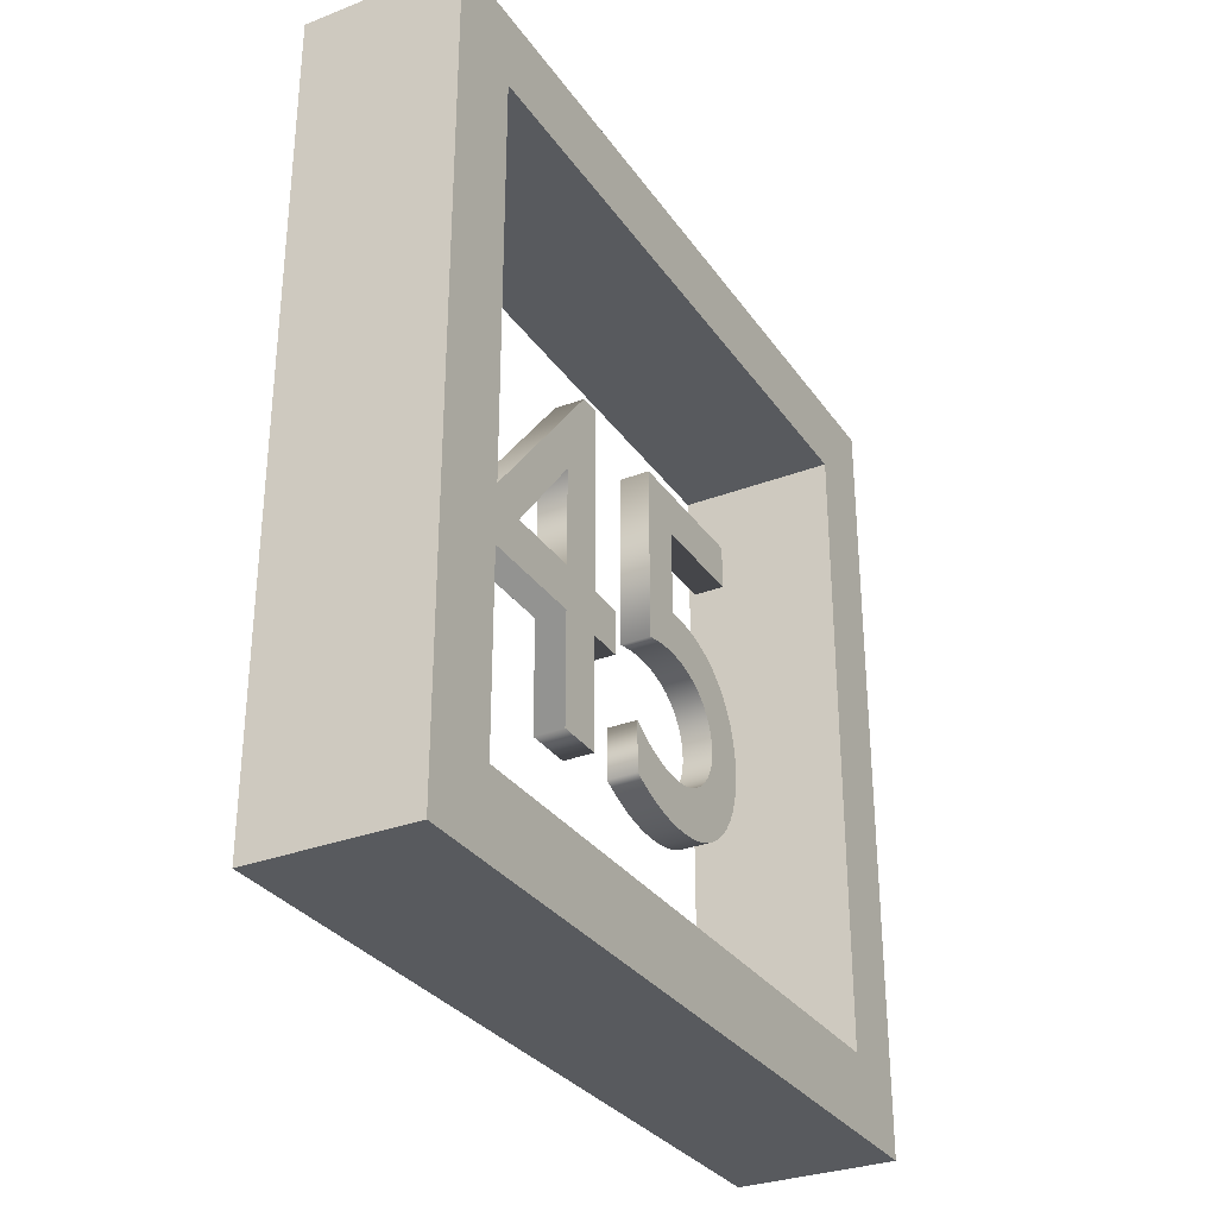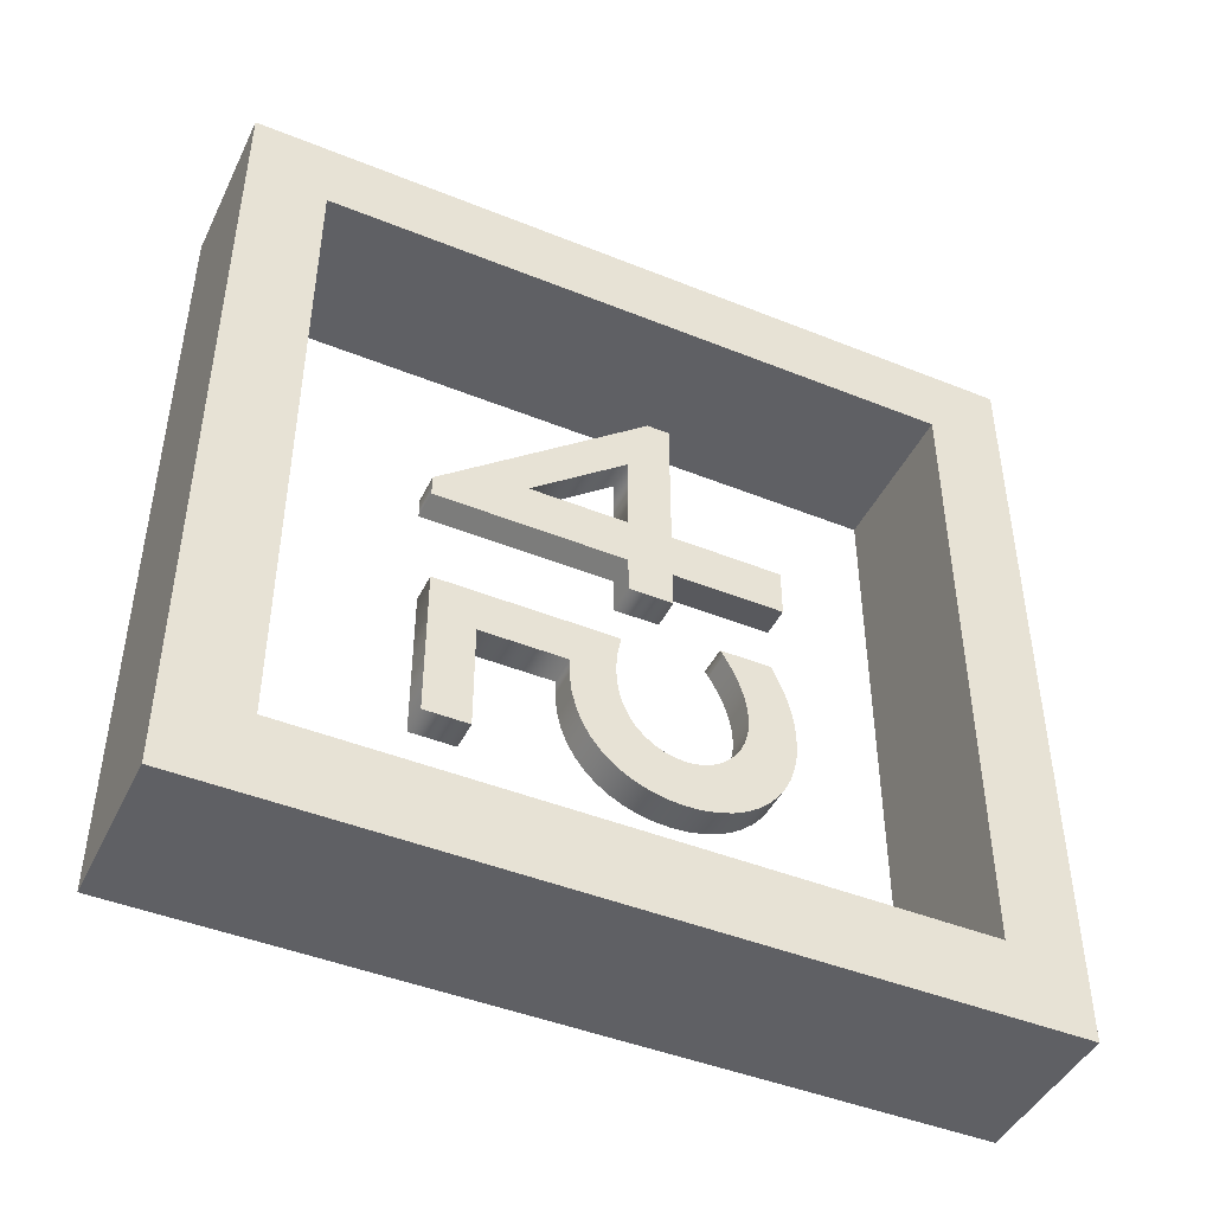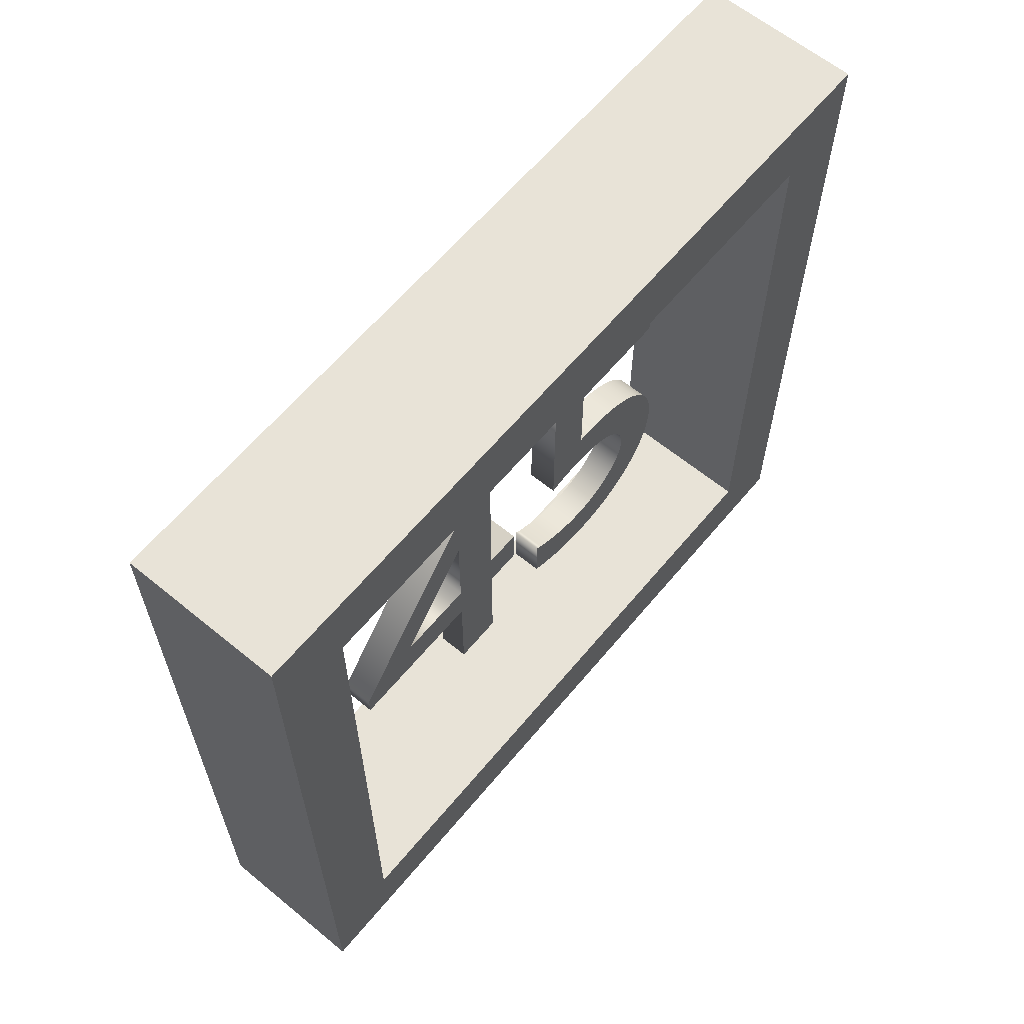
<metadata>
{"format":"obj","ext":"obj","renderer":"f3d","projection":"perspective","resolution":1024,"background":"white","views":[{"elev":-31.1,"azim":28.7,"up":"+Y"},{"elev":-45.1,"azim":-115.0,"up":"+Z"},{"elev":62.4,"azim":39.7,"up":"+Y"}]}
</metadata>
<code>
o Cube
v 0.02 0.1 -0.1
v 0.02 -0.1 -0.1
v 0.02 0.1 0.1
v 0.02 -0.1 0.1
v -0.02 0.1 -0.1
v -0.02 -0.1 -0.1
v -0.02 0.1 0.1
v -0.02 -0.1 0.1
v -0.02 -0.08056 0.08056
v 0.02 -0.08056 0.08056
v -0.02 0.08056 0.08056
v 0.02 0.08056 0.08056
v -0.02 0.08056 -0.08056
v 0.02 0.08056 -0.08056
v -0.02 -0.08056 -0.08056
v 0.02 -0.08056 -0.08056
f 5 3 1
f 3 8 4
f 8 9 6
f 2 8 6
f 2 16 4
f 5 2 6
f 16 13 15
f 13 7 5
f 10 15 9
f 9 12 10
f 12 1 3
f 11 14 12
f 5 7 3
f 3 7 8
f 8 7 11
f 9 15 6
f 8 11 9
f 2 4 8
f 2 1 14
f 16 10 4
f 2 14 16
f 5 1 2
f 16 14 13
f 5 6 15
f 13 11 7
f 5 15 13
f 10 16 15
f 9 11 12
f 3 4 10
f 12 14 1
f 3 10 12
f 11 13 14
o Text
v 0.003795 0.03201 -0.02391
v 0.003795 0.01037 -0.02391
v 0.003795 0.01039 -0.02862
v 0.003795 0.009871 -0.033
v 0.003795 0.008866 -0.03703
v 0.003795 0.007403 -0.0407
v 0.003795 0.005517 -0.044
v 0.003795 0.003242 -0.0469
v 0.003795 0.000611 -0.0494
v 0.003795 -0.002343 -0.05148
v 0.003795 -0.005584 -0.05312
v 0.003795 -0.00908 -0.05432
v 0.003795 -0.0128 -0.05504
v 0.003795 -0.0167 -0.05529
v 0.003795 -0.02059 -0.05504
v 0.003795 -0.02428 -0.05433
v 0.003795 -0.02773 -0.05317
v 0.003795 -0.03094 -0.0516
v 0.003795 -0.03385 -0.04963
v 0.003795 -0.03647 -0.0473
v 0.003795 -0.03875 -0.04463
v 0.003795 -0.04067 -0.04164
v 0.003795 -0.04221 -0.03837
v 0.003795 -0.04334 -0.03483
v 0.003795 -0.04404 -0.03106
v 0.003795 -0.04428 -0.02707
v 0.003795 -0.04425 -0.02524
v 0.003795 -0.04415 -0.02345
v 0.003795 -0.04398 -0.02171
v 0.003795 -0.04374 -0.02
v 0.003795 -0.04343 -0.01831
v 0.003795 -0.04305 -0.01664
v 0.003795 -0.04258 -0.01496
v 0.003795 -0.04203 -0.01327
v 0.003795 -0.0414 -0.01156
v 0.003795 -0.04068 -0.009819
v 0.003795 -0.03987 -0.008035
v 0.003795 -0.03897 -0.006199
v 0.003795 -0.02619 -0.006199
v 0.003795 -0.02719 -0.007751
v 0.003795 -0.02811 -0.009309
v 0.003795 -0.02894 -0.01087
v 0.003795 -0.02968 -0.01244
v 0.003795 -0.03034 -0.01401
v 0.003795 -0.03092 -0.01558
v 0.003795 -0.0314 -0.01715
v 0.003795 -0.0318 -0.01873
v 0.003795 -0.03211 -0.02031
v 0.003795 -0.03234 -0.02189
v 0.003795 -0.03247 -0.02347
v 0.003795 -0.03251 -0.02505
v 0.003795 -0.03237 -0.02745
v 0.003795 -0.03195 -0.02975
v 0.003795 -0.03127 -0.03195
v 0.003795 -0.03036 -0.034
v 0.003795 -0.02924 -0.0359
v 0.003795 -0.02791 -0.03762
v 0.003795 -0.02641 -0.03914
v 0.003795 -0.02475 -0.04043
v 0.003795 -0.02296 -0.04147
v 0.003795 -0.02105 -0.04224
v 0.003795 -0.01904 -0.04272
v 0.003795 -0.01695 -0.04289
v 0.003795 -0.01426 -0.04265
v 0.003795 -0.01169 -0.04197
v 0.003795 -0.009297 -0.04083
v 0.003795 -0.007113 -0.03927
v 0.003795 -0.005177 -0.03728
v 0.003795 -0.003527 -0.03489
v 0.003795 -0.002201 -0.0321
v 0.003795 -0.001237 -0.02892
v 0.003795 -0.000674 -0.02538
v 0.003795 -0.00055 -0.02148
v 0.003795 -0.000903 -0.01723
v 0.003795 -0.001771 -0.01265
v 0.003795 0.04314 -0.01265
v 0.003795 0.04314 -0.05098
v 0.003795 0.03201 -0.05098
v 0.003795 -0.003669 0.003795
v 0.003795 -0.0148 0.003795
v 0.003795 -0.0148 0.01303
v 0.003795 -0.04314 0.01303
v 0.003795 -0.04314 0.02543
v 0.003795 -0.0148 0.02543
v 0.003795 -0.0148 0.06199
v 0.003795 -0.009109 0.06199
v 0.003795 0.04428 0.01834
v 0.003795 0.04428 0.01303
v 0.003795 -0.003669 0.01303
v 0.003795 -0.003669 0.02543
v 0.003795 0.02087 0.02543
v 0.003795 0.02087 0.02568
v 0.003795 -0.003669 0.04542
v -0.003795 0.03201 -0.02391
v -0.003795 0.01037 -0.02391
v -0.003795 0.01039 -0.02862
v -0.003795 0.009871 -0.033
v -0.003795 0.008866 -0.03703
v -0.003795 0.007403 -0.0407
v -0.003795 0.005517 -0.044
v -0.003795 0.003242 -0.0469
v -0.003795 0.000611 -0.0494
v -0.003795 -0.002343 -0.05148
v -0.003795 -0.005584 -0.05312
v -0.003795 -0.00908 -0.05432
v -0.003795 -0.0128 -0.05504
v -0.003795 -0.0167 -0.05529
v -0.003795 -0.02059 -0.05504
v -0.003795 -0.02428 -0.05433
v -0.003795 -0.02773 -0.05317
v -0.003795 -0.03094 -0.0516
v -0.003795 -0.03385 -0.04963
v -0.003795 -0.03647 -0.0473
v -0.003795 -0.03875 -0.04463
v -0.003795 -0.04067 -0.04164
v -0.003795 -0.04221 -0.03837
v -0.003795 -0.04334 -0.03483
v -0.003795 -0.04404 -0.03106
v -0.003795 -0.04428 -0.02707
v -0.003795 -0.04425 -0.02524
v -0.003795 -0.04415 -0.02345
v -0.003795 -0.04398 -0.02171
v -0.003795 -0.04374 -0.02
v -0.003795 -0.04343 -0.01831
v -0.003795 -0.04305 -0.01664
v -0.003795 -0.04258 -0.01496
v -0.003795 -0.04203 -0.01327
v -0.003795 -0.0414 -0.01156
v -0.003795 -0.04068 -0.009819
v -0.003795 -0.03987 -0.008035
v -0.003795 -0.03897 -0.006199
v -0.003795 -0.02619 -0.006199
v -0.003795 -0.02719 -0.007751
v -0.003795 -0.02811 -0.009309
v -0.003795 -0.02894 -0.01087
v -0.003795 -0.02968 -0.01244
v -0.003795 -0.03034 -0.01401
v -0.003795 -0.03092 -0.01558
v -0.003795 -0.0314 -0.01715
v -0.003795 -0.0318 -0.01873
v -0.003795 -0.03211 -0.02031
v -0.003795 -0.03234 -0.02189
v -0.003795 -0.03247 -0.02347
v -0.003795 -0.03251 -0.02505
v -0.003795 -0.03237 -0.02745
v -0.003795 -0.03195 -0.02975
v -0.003795 -0.03127 -0.03195
v -0.003795 -0.03036 -0.034
v -0.003795 -0.02924 -0.0359
v -0.003795 -0.02791 -0.03762
v -0.003795 -0.02641 -0.03914
v -0.003795 -0.02475 -0.04043
v -0.003795 -0.02296 -0.04147
v -0.003795 -0.02105 -0.04224
v -0.003795 -0.01904 -0.04272
v -0.003795 -0.01695 -0.04289
v -0.003795 -0.01426 -0.04265
v -0.003795 -0.01169 -0.04197
v -0.003795 -0.009297 -0.04083
v -0.003795 -0.007113 -0.03927
v -0.003795 -0.005177 -0.03728
v -0.003795 -0.003527 -0.03489
v -0.003795 -0.002201 -0.0321
v -0.003795 -0.001237 -0.02892
v -0.003795 -0.000674 -0.02538
v -0.003795 -0.00055 -0.02148
v -0.003795 -0.000903 -0.01723
v -0.003795 -0.001771 -0.01265
v -0.003795 0.04314 -0.01265
v -0.003795 0.04314 -0.05098
v -0.003795 0.03201 -0.05098
v -0.003795 -0.003669 0.003795
v -0.003795 -0.0148 0.003795
v -0.003795 -0.0148 0.01303
v -0.003795 -0.04314 0.01303
v -0.003795 -0.04314 0.02543
v -0.003795 -0.0148 0.02543
v -0.003795 -0.0148 0.06199
v -0.003795 -0.009109 0.06199
v -0.003795 0.04428 0.01834
v -0.003795 0.04428 0.01303
v -0.003795 -0.003669 0.01303
v -0.003795 -0.003669 0.02543
v -0.003795 0.02087 0.02543
v -0.003795 0.02087 0.02568
v -0.003795 -0.003669 0.04542
v -0.003795 -0.003669 0.003795
v 0.003795 -0.003669 0.003795
v -0.003795 -0.0148 0.003795
v 0.003795 -0.0148 0.003795
v -0.003795 -0.0148 0.01303
v 0.003795 -0.0148 0.01303
v -0.003795 -0.04314 0.01303
v 0.003795 -0.04314 0.01303
v -0.003795 -0.04314 0.02543
v 0.003795 -0.04314 0.02543
v -0.003795 -0.0148 0.02543
v 0.003795 -0.0148 0.02543
v -0.003795 -0.0148 0.06199
v 0.003795 -0.0148 0.06199
v -0.003795 -0.009109 0.06199
v 0.003795 -0.009109 0.06199
v -0.003795 0.04428 0.01834
v 0.003795 0.04428 0.01834
v -0.003795 0.04428 0.01303
v 0.003795 0.04428 0.01303
v -0.003795 -0.003669 0.01303
v 0.003795 -0.003669 0.01303
v -0.003795 -0.003669 0.02543
v 0.003795 -0.003669 0.02543
v -0.003795 0.02087 0.02543
v 0.003795 0.02087 0.02543
v -0.003795 0.02087 0.02568
v 0.003795 0.02087 0.02568
v -0.003795 -0.003669 0.04542
v 0.003795 -0.003669 0.04542
v -0.003795 0.03201 -0.02391
v 0.003795 0.03201 -0.02391
v -0.003795 0.01037 -0.02391
v 0.003795 0.01037 -0.02391
v -0.003795 0.01039 -0.02862
v 0.003795 0.01039 -0.02862
v -0.003795 0.009871 -0.033
v 0.003795 0.009871 -0.033
v -0.003795 0.008866 -0.03703
v 0.003795 0.008866 -0.03703
v -0.003795 0.007403 -0.0407
v 0.003795 0.007403 -0.0407
v -0.003795 0.005517 -0.044
v 0.003795 0.005517 -0.044
v -0.003795 0.003242 -0.0469
v 0.003795 0.003242 -0.0469
v -0.003795 0.000611 -0.0494
v 0.003795 0.000611 -0.0494
v -0.003795 -0.002343 -0.05148
v 0.003795 -0.002343 -0.05148
v -0.003795 -0.005584 -0.05312
v 0.003795 -0.005584 -0.05312
v -0.003795 -0.00908 -0.05432
v 0.003795 -0.00908 -0.05432
v -0.003795 -0.0128 -0.05504
v 0.003795 -0.0128 -0.05504
v -0.003795 -0.0167 -0.05529
v 0.003795 -0.0167 -0.05529
v -0.003795 -0.02059 -0.05504
v 0.003795 -0.02059 -0.05504
v -0.003795 -0.02428 -0.05433
v 0.003795 -0.02428 -0.05433
v -0.003795 -0.02773 -0.05317
v 0.003795 -0.02773 -0.05317
v -0.003795 -0.03094 -0.0516
v 0.003795 -0.03094 -0.0516
v -0.003795 -0.03385 -0.04963
v 0.003795 -0.03385 -0.04963
v -0.003795 -0.03647 -0.0473
v 0.003795 -0.03647 -0.0473
v -0.003795 -0.03875 -0.04463
v 0.003795 -0.03875 -0.04463
v -0.003795 -0.04067 -0.04164
v 0.003795 -0.04067 -0.04164
v -0.003795 -0.04221 -0.03837
v 0.003795 -0.04221 -0.03837
v -0.003795 -0.04334 -0.03483
v 0.003795 -0.04334 -0.03483
v -0.003795 -0.04404 -0.03106
v 0.003795 -0.04404 -0.03106
v -0.003795 -0.04428 -0.02707
v 0.003795 -0.04428 -0.02707
v -0.003795 -0.04425 -0.02524
v 0.003795 -0.04425 -0.02524
v -0.003795 -0.04415 -0.02345
v 0.003795 -0.04415 -0.02345
v -0.003795 -0.04398 -0.02171
v 0.003795 -0.04398 -0.02171
v -0.003795 -0.04374 -0.02
v 0.003795 -0.04374 -0.02
v -0.003795 -0.04343 -0.01831
v 0.003795 -0.04343 -0.01831
v -0.003795 -0.04305 -0.01664
v 0.003795 -0.04305 -0.01664
v -0.003795 -0.04258 -0.01496
v 0.003795 -0.04258 -0.01496
v -0.003795 -0.04203 -0.01327
v 0.003795 -0.04203 -0.01327
v -0.003795 -0.0414 -0.01156
v 0.003795 -0.0414 -0.01156
v -0.003795 -0.04068 -0.009819
v 0.003795 -0.04068 -0.009819
v -0.003795 -0.03987 -0.008035
v 0.003795 -0.03987 -0.008035
v -0.003795 -0.03897 -0.006199
v 0.003795 -0.03897 -0.006199
v -0.003795 -0.02619 -0.006199
v 0.003795 -0.02619 -0.006199
v -0.003795 -0.02719 -0.007751
v 0.003795 -0.02719 -0.007751
v -0.003795 -0.02811 -0.009309
v 0.003795 -0.02811 -0.009309
v -0.003795 -0.02894 -0.01087
v 0.003795 -0.02894 -0.01087
v -0.003795 -0.02968 -0.01244
v 0.003795 -0.02968 -0.01244
v -0.003795 -0.03034 -0.01401
v 0.003795 -0.03034 -0.01401
v -0.003795 -0.03092 -0.01558
v 0.003795 -0.03092 -0.01558
v -0.003795 -0.0314 -0.01715
v 0.003795 -0.0314 -0.01715
v -0.003795 -0.0318 -0.01873
v 0.003795 -0.0318 -0.01873
v -0.003795 -0.03211 -0.02031
v 0.003795 -0.03211 -0.02031
v -0.003795 -0.03234 -0.02189
v 0.003795 -0.03234 -0.02189
v -0.003795 -0.03247 -0.02347
v 0.003795 -0.03247 -0.02347
v -0.003795 -0.03251 -0.02505
v 0.003795 -0.03251 -0.02505
v -0.003795 -0.03237 -0.02745
v 0.003795 -0.03237 -0.02745
v -0.003795 -0.03195 -0.02975
v 0.003795 -0.03195 -0.02975
v -0.003795 -0.03127 -0.03195
v 0.003795 -0.03127 -0.03195
v -0.003795 -0.03036 -0.034
v 0.003795 -0.03036 -0.034
v -0.003795 -0.02924 -0.0359
v 0.003795 -0.02924 -0.0359
v -0.003795 -0.02791 -0.03762
v 0.003795 -0.02791 -0.03762
v -0.003795 -0.02641 -0.03914
v 0.003795 -0.02641 -0.03914
v -0.003795 -0.02475 -0.04043
v 0.003795 -0.02475 -0.04043
v -0.003795 -0.02296 -0.04147
v 0.003795 -0.02296 -0.04147
v -0.003795 -0.02105 -0.04224
v 0.003795 -0.02105 -0.04224
v -0.003795 -0.01904 -0.04272
v 0.003795 -0.01904 -0.04272
v -0.003795 -0.01695 -0.04289
v 0.003795 -0.01695 -0.04289
v -0.003795 -0.01426 -0.04265
v 0.003795 -0.01426 -0.04265
v -0.003795 -0.01169 -0.04197
v 0.003795 -0.01169 -0.04197
v -0.003795 -0.009297 -0.04083
v 0.003795 -0.009297 -0.04083
v -0.003795 -0.007113 -0.03927
v 0.003795 -0.007113 -0.03927
v -0.003795 -0.005177 -0.03728
v 0.003795 -0.005177 -0.03728
v -0.003795 -0.003527 -0.03489
v 0.003795 -0.003527 -0.03489
v -0.003795 -0.002201 -0.0321
v 0.003795 -0.002201 -0.0321
v -0.003795 -0.001237 -0.02892
v 0.003795 -0.001237 -0.02892
v -0.003795 -0.000674 -0.02538
v 0.003795 -0.000674 -0.02538
v -0.003795 -0.00055 -0.02148
v 0.003795 -0.00055 -0.02148
v -0.003795 -0.000903 -0.01723
v 0.003795 -0.000903 -0.01723
v -0.003795 -0.001771 -0.01265
v 0.003795 -0.001771 -0.01265
v -0.003795 0.04314 -0.01265
v 0.003795 0.04314 -0.01265
v -0.003795 0.04314 -0.05098
v 0.003795 0.04314 -0.05098
v -0.003795 0.03201 -0.05098
v 0.003795 0.03201 -0.05098
f 91 17 92
f 17 93 92
f 17 94 93
f 91 18 17
f 18 20 19
f 91 20 18
f 91 21 20
f 91 22 21
f 91 23 22
f 91 90 23
f 90 24 23
f 90 89 24
f 89 25 24
f 89 88 25
f 88 26 25
f 87 26 88
f 86 26 87
f 85 26 86
f 85 27 26
f 84 27 85
f 83 27 84
f 83 28 27
f 82 28 83
f 82 29 28
f 81 29 82
f 80 29 81
f 80 30 29
f 79 30 80
f 79 31 30
f 78 31 79
f 77 31 78
f 77 32 31
f 76 32 77
f 75 32 76
f 75 33 32
f 74 33 75
f 54 56 55
f 73 33 74
f 54 57 56
f 73 34 33
f 72 34 73
f 54 58 57
f 54 59 58
f 71 34 72
f 54 60 59
f 54 61 60
f 70 34 71
f 54 62 61
f 70 35 34
f 69 35 70
f 54 63 62
f 54 64 63
f 68 35 69
f 54 65 64
f 54 66 65
f 67 35 68
f 54 67 66
f 54 35 67
f 54 36 35
f 54 37 36
f 54 38 37
f 53 38 54
f 52 38 53
f 52 39 38
f 51 39 52
f 50 39 51
f 49 39 50
f 49 40 39
f 48 40 49
f 47 40 48
f 47 41 40
f 46 41 47
f 45 41 46
f 44 41 45
f 44 42 41
f 43 42 44
f 102 104 103
f 102 108 104
f 108 107 104
f 107 105 104
f 102 109 108
f 106 105 107
f 102 106 109
f 102 105 106
f 102 95 105
f 102 96 95
f 101 96 102
f 100 96 101
f 99 97 100
f 97 96 100
f 99 98 97
f 110 184 185
f 186 110 185
f 187 110 186
f 111 184 110
f 113 111 112
f 113 184 111
f 114 184 113
f 115 184 114
f 116 184 115
f 183 184 116
f 117 183 116
f 182 183 117
f 118 182 117
f 181 182 118
f 119 181 118
f 119 180 181
f 119 179 180
f 119 178 179
f 120 178 119
f 120 177 178
f 120 176 177
f 121 176 120
f 121 175 176
f 122 175 121
f 122 174 175
f 122 173 174
f 123 173 122
f 123 172 173
f 124 172 123
f 124 171 172
f 124 170 171
f 125 170 124
f 125 169 170
f 125 168 169
f 126 168 125
f 126 167 168
f 149 147 148
f 126 166 167
f 150 147 149
f 127 166 126
f 127 165 166
f 151 147 150
f 152 147 151
f 127 164 165
f 153 147 152
f 154 147 153
f 127 163 164
f 155 147 154
f 128 163 127
f 128 162 163
f 156 147 155
f 157 147 156
f 128 161 162
f 158 147 157
f 159 147 158
f 128 160 161
f 160 147 159
f 128 147 160
f 129 147 128
f 130 147 129
f 131 147 130
f 131 146 147
f 131 145 146
f 132 145 131
f 132 144 145
f 132 143 144
f 132 142 143
f 133 142 132
f 133 141 142
f 133 140 141
f 134 140 133
f 134 139 140
f 134 138 139
f 134 137 138
f 135 137 134
f 135 136 137
f 197 195 196
f 201 195 197
f 200 201 197
f 198 200 197
f 202 195 201
f 198 199 200
f 199 195 202
f 198 195 199
f 188 195 198
f 189 195 188
f 189 194 195
f 189 193 194
f 190 192 193
f 189 190 193
f 191 192 190
f 206 203 204
f 208 205 206
f 210 207 208
f 212 209 210
f 214 211 212
f 216 213 214
f 218 215 216
f 220 217 218
f 222 219 220
f 224 221 222
f 204 223 224
f 228 225 226
f 230 227 228
f 232 229 230
f 226 231 232
f 236 233 234
f 238 235 236
f 240 237 238
f 242 239 240
f 244 241 242
f 246 243 244
f 248 245 246
f 250 247 248
f 252 249 250
f 254 251 252
f 256 253 254
f 258 255 256
f 260 257 258
f 262 259 260
f 264 261 262
f 266 263 264
f 268 265 266
f 270 267 268
f 272 269 270
f 274 271 272
f 276 273 274
f 278 275 276
f 280 277 278
f 282 279 280
f 284 281 282
f 286 283 284
f 288 285 286
f 290 287 288
f 292 289 290
f 294 291 292
f 296 293 294
f 298 295 296
f 300 297 298
f 302 299 300
f 304 301 302
f 306 303 304
f 308 305 306
f 310 307 308
f 312 309 310
f 314 311 312
f 316 313 314
f 318 315 316
f 320 317 318
f 322 319 320
f 324 321 322
f 326 323 324
f 328 325 326
f 330 327 328
f 332 329 330
f 334 331 332
f 336 333 334
f 338 335 336
f 340 337 338
f 342 339 340
f 344 341 342
f 346 343 344
f 348 345 346
f 350 347 348
f 352 349 350
f 354 351 352
f 356 353 354
f 358 355 356
f 360 357 358
f 362 359 360
f 364 361 362
f 366 363 364
f 368 365 366
f 370 367 368
f 372 369 370
f 374 371 372
f 376 373 374
f 378 375 376
f 380 377 378
f 382 379 380
f 384 381 382
f 386 383 384
f 388 385 386
f 234 387 388
f 206 205 203
f 208 207 205
f 210 209 207
f 212 211 209
f 214 213 211
f 216 215 213
f 218 217 215
f 220 219 217
f 222 221 219
f 224 223 221
f 204 203 223
f 228 227 225
f 230 229 227
f 232 231 229
f 226 225 231
f 236 235 233
f 238 237 235
f 240 239 237
f 242 241 239
f 244 243 241
f 246 245 243
f 248 247 245
f 250 249 247
f 252 251 249
f 254 253 251
f 256 255 253
f 258 257 255
f 260 259 257
f 262 261 259
f 264 263 261
f 266 265 263
f 268 267 265
f 270 269 267
f 272 271 269
f 274 273 271
f 276 275 273
f 278 277 275
f 280 279 277
f 282 281 279
f 284 283 281
f 286 285 283
f 288 287 285
f 290 289 287
f 292 291 289
f 294 293 291
f 296 295 293
f 298 297 295
f 300 299 297
f 302 301 299
f 304 303 301
f 306 305 303
f 308 307 305
f 310 309 307
f 312 311 309
f 314 313 311
f 316 315 313
f 318 317 315
f 320 319 317
f 322 321 319
f 324 323 321
f 326 325 323
f 328 327 325
f 330 329 327
f 332 331 329
f 334 333 331
f 336 335 333
f 338 337 335
f 340 339 337
f 342 341 339
f 344 343 341
f 346 345 343
f 348 347 345
f 350 349 347
f 352 351 349
f 354 353 351
f 356 355 353
f 358 357 355
f 360 359 357
f 362 361 359
f 364 363 361
f 366 365 363
f 368 367 365
f 370 369 367
f 372 371 369
f 374 373 371
f 376 375 373
f 378 377 375
f 380 379 377
f 382 381 379
f 384 383 381
f 386 385 383
f 388 387 385
f 234 233 387

</code>
